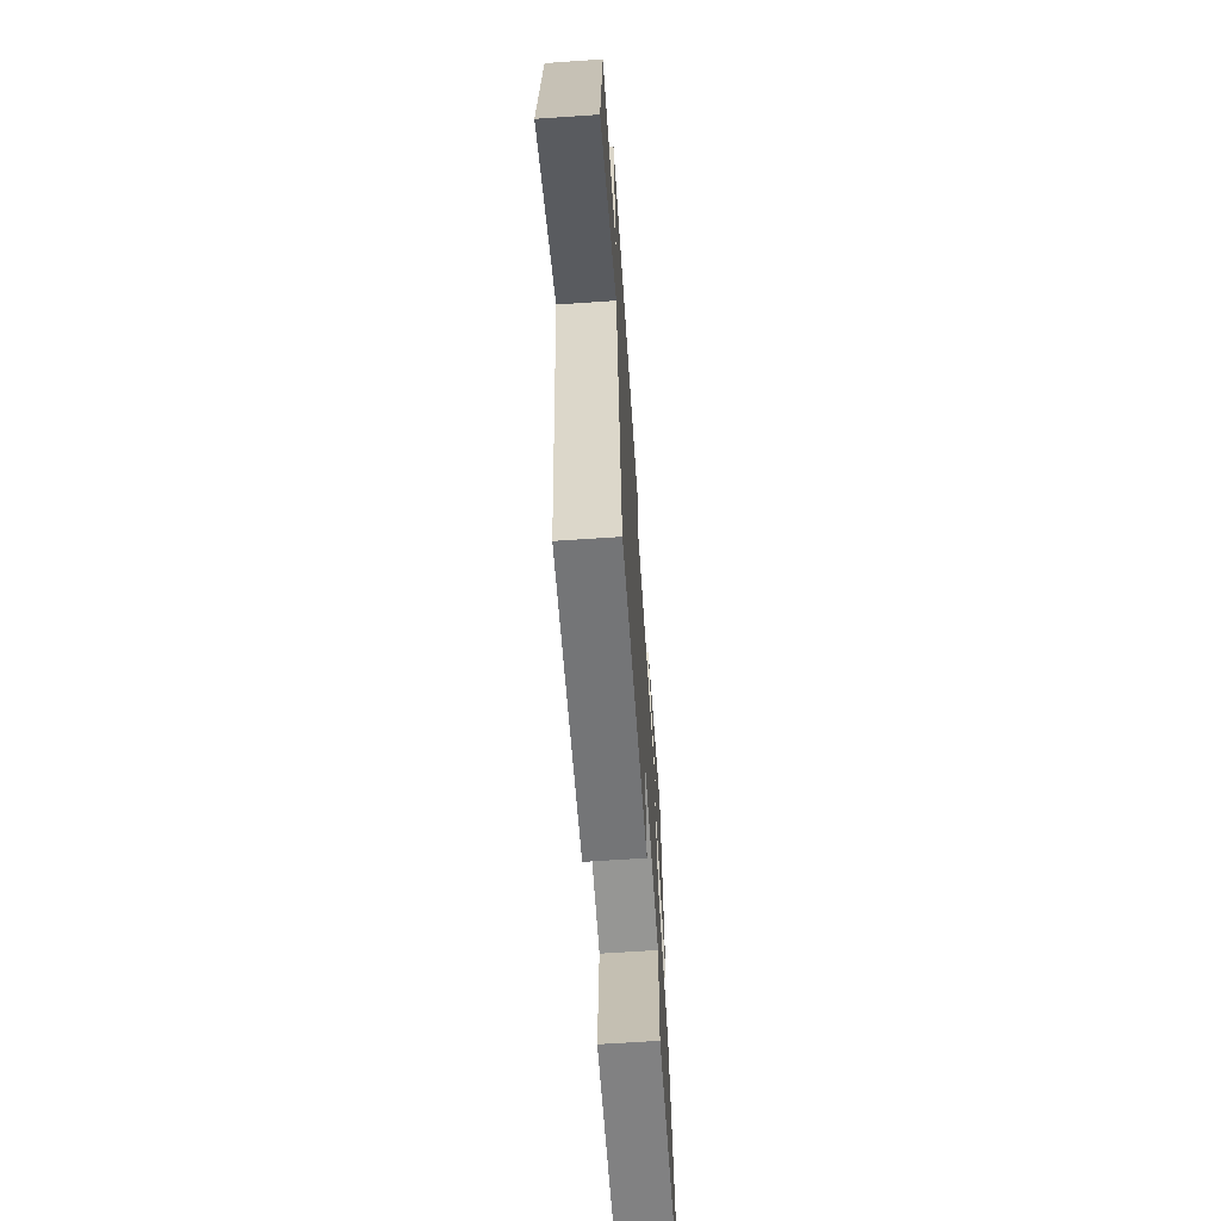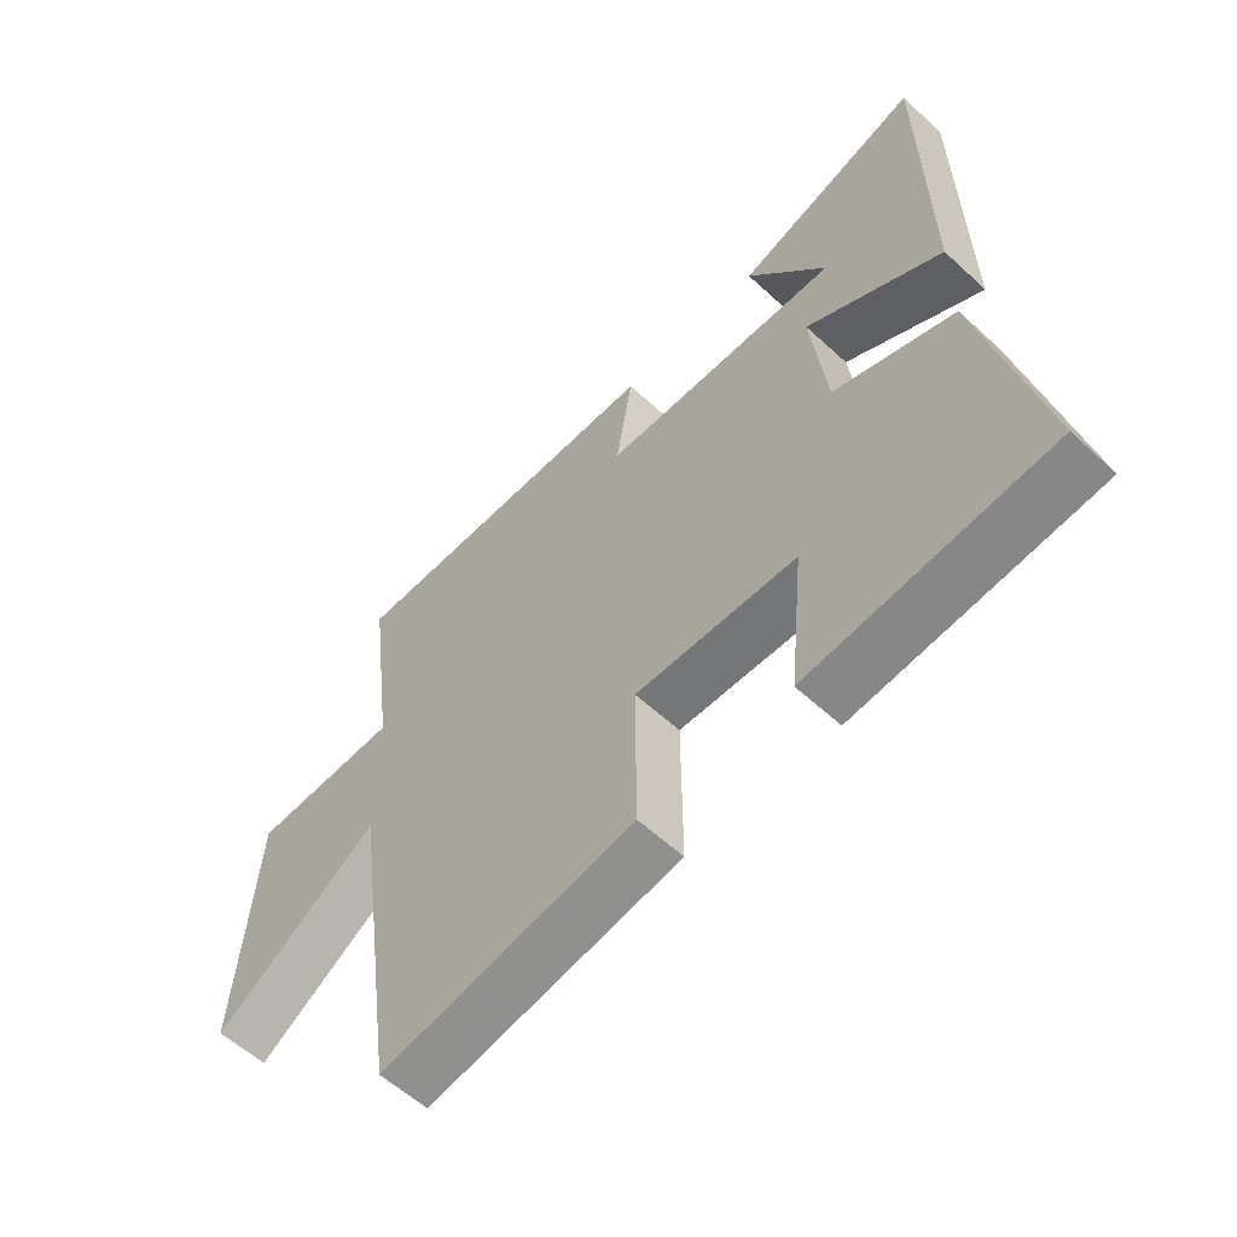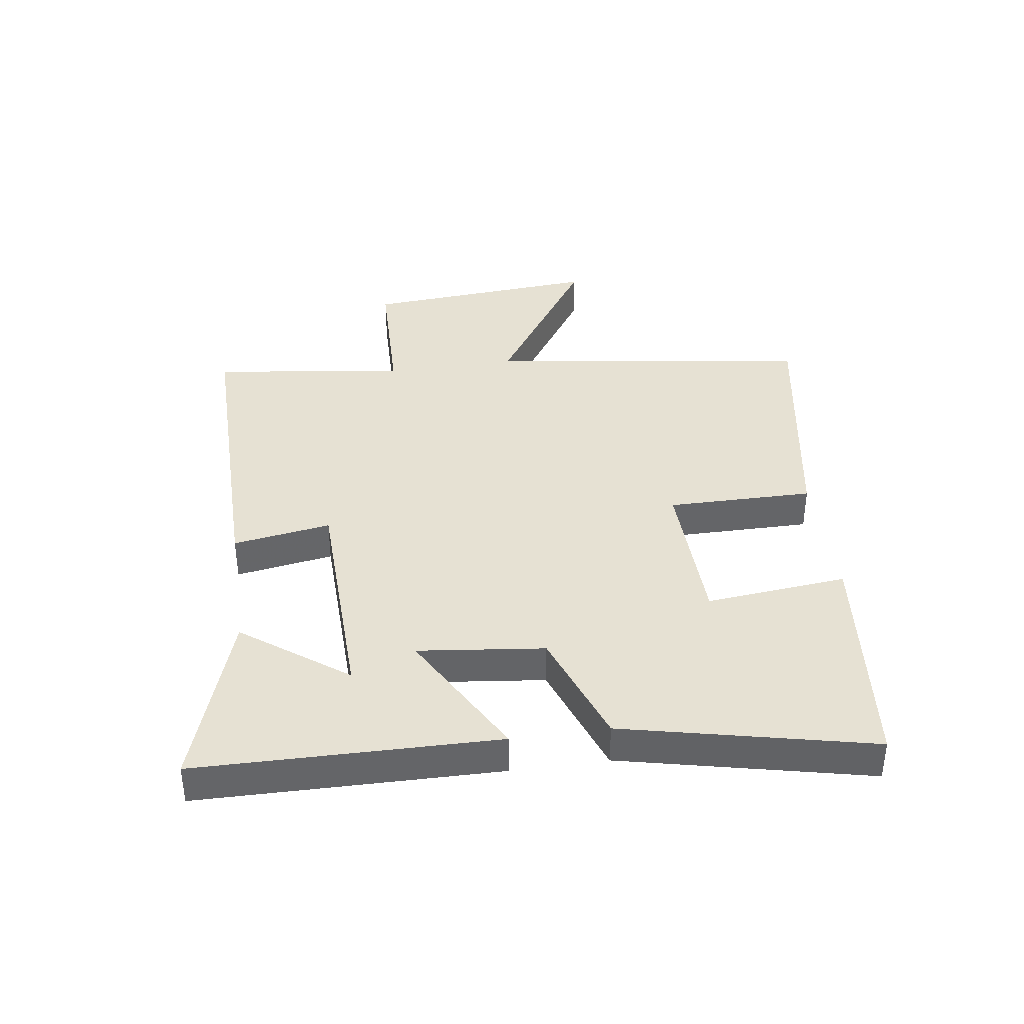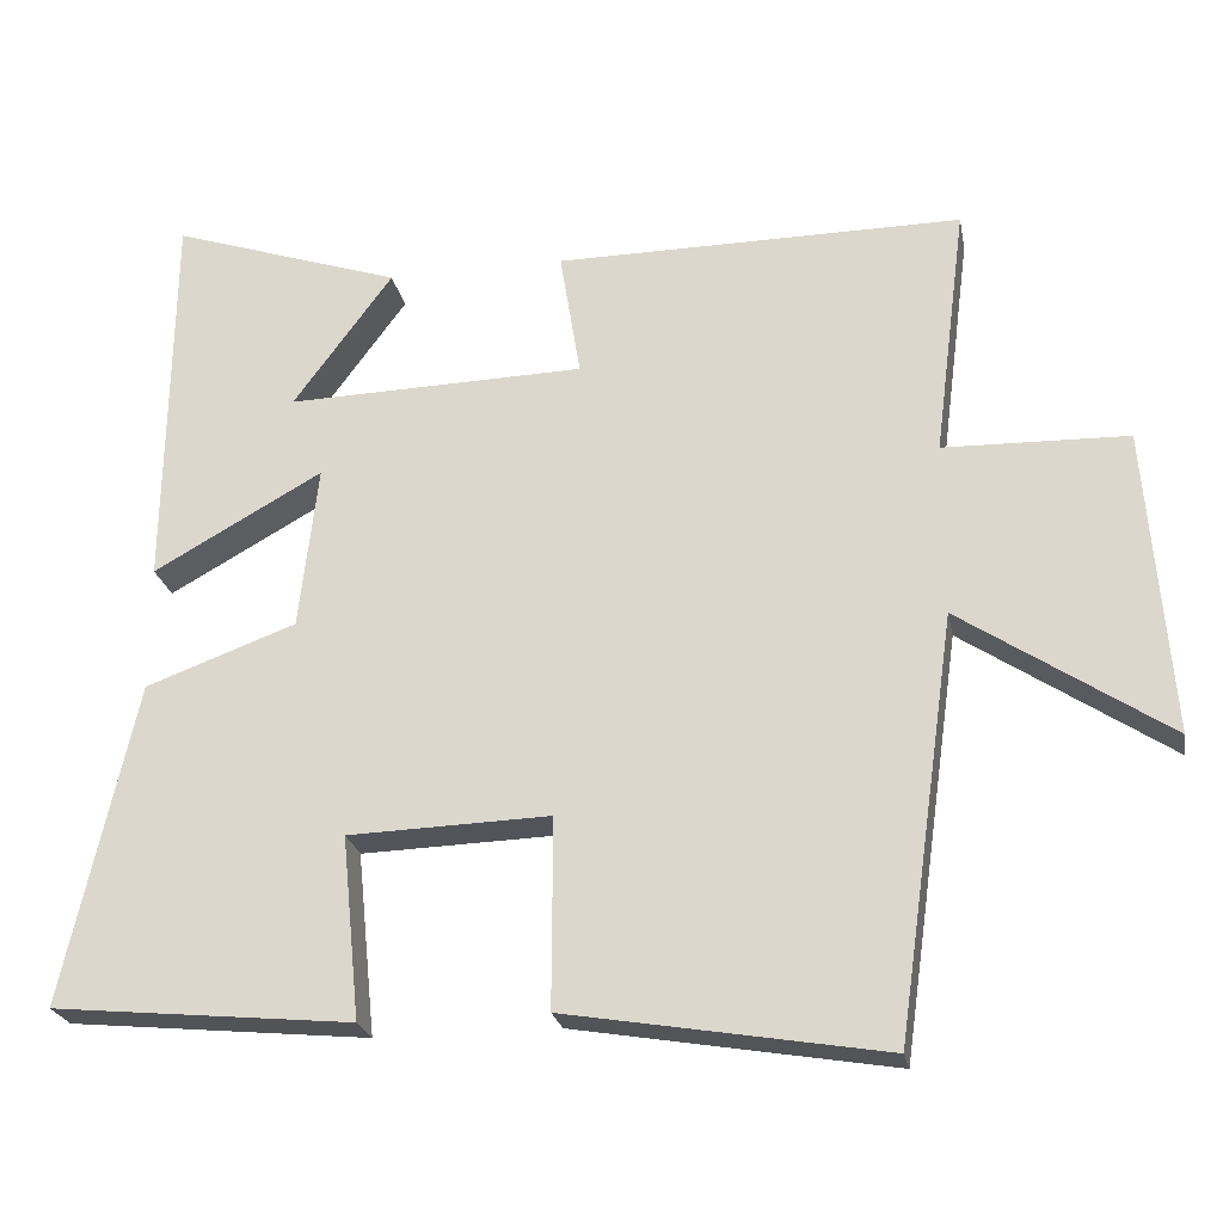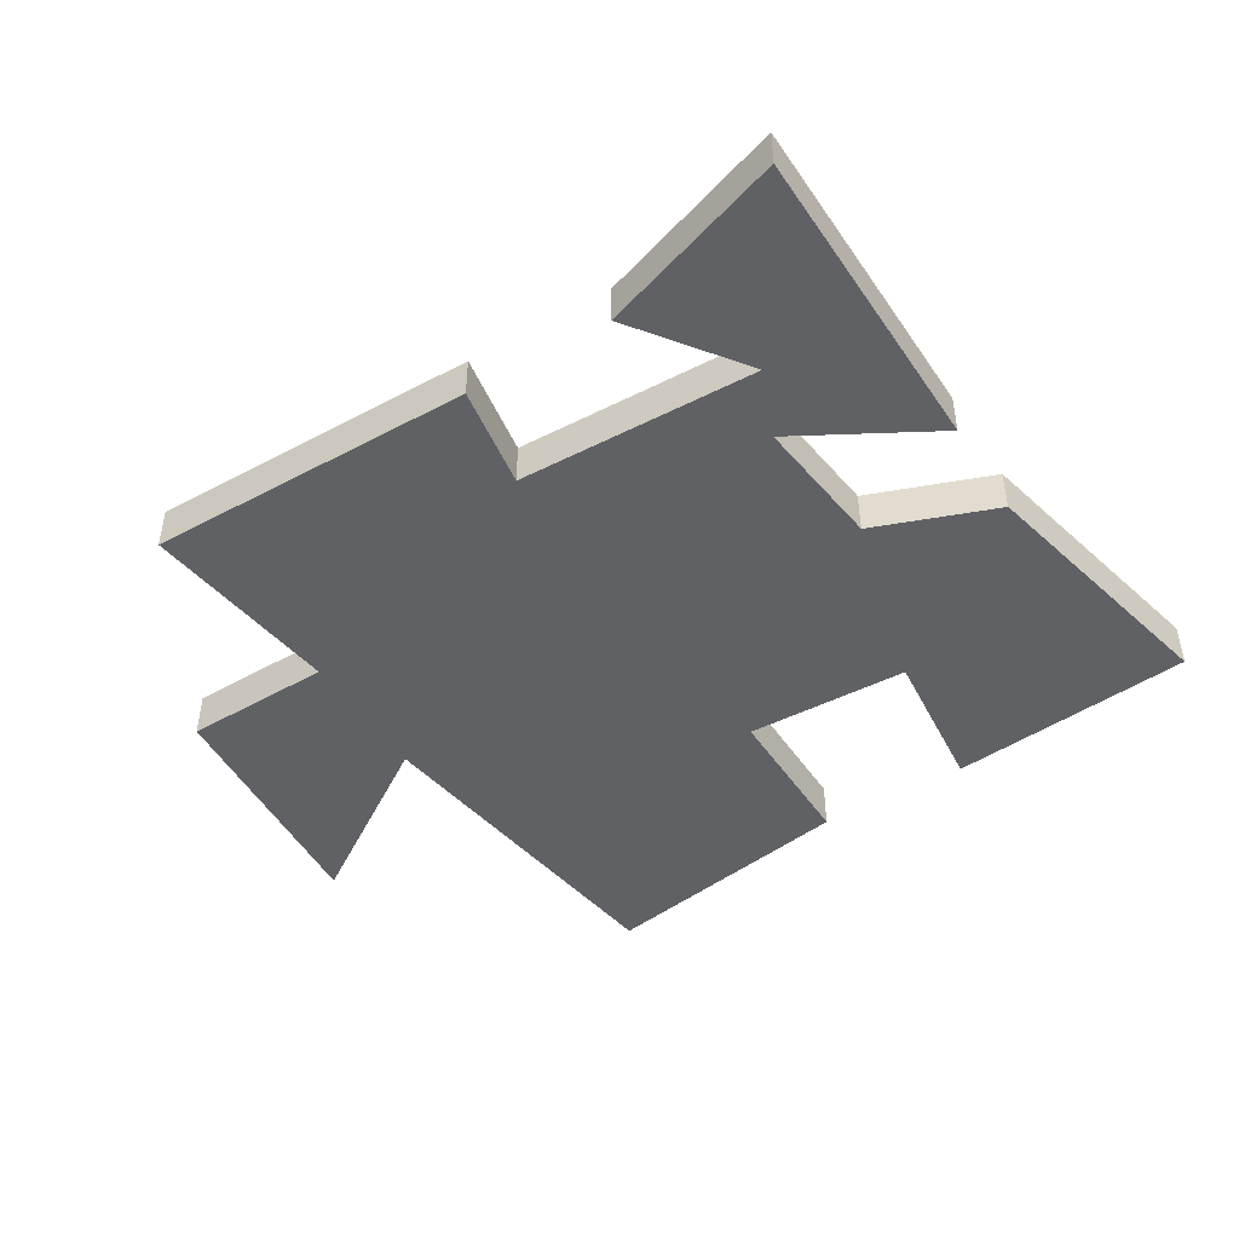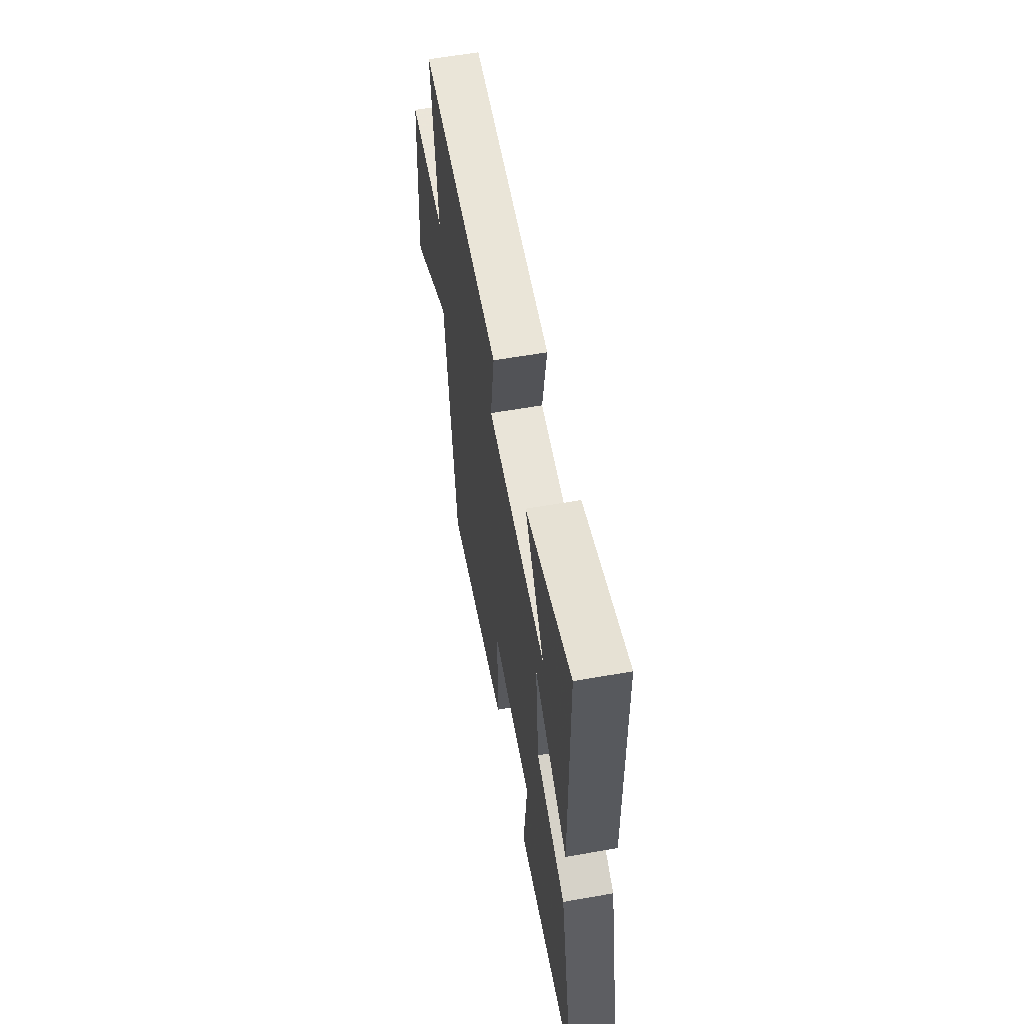
<metadata>
{"format":"obj","ext":"obj","renderer":"f3d","projection":"perspective","resolution":1024,"background":"white","views":[{"elev":-65.9,"azim":-86.1,"up":"+Z"},{"elev":-58.1,"azim":46.3,"up":"+Z"},{"elev":38.9,"azim":81.9,"up":"+Y"},{"elev":-23.6,"azim":-169.2,"up":"+Z"},{"elev":-46.4,"azim":31.6,"up":"+Y"},{"elev":58.9,"azim":79.7,"up":"+Z"}]}
</metadata>
<code>
v 0.592 0.07 -0.463
v 0.211 0.07 -0.5
v 0.234 0.07 -0.268
v -0.022 0.07 -0.26
v -0.021 0.07 -0.5
v -0.425 0.07 -0.568
v -0.5 0.07 -0.036
v -0.763 0.07 -0.21
v -0.733 0.07 0.178
v -0.5 0.07 0.184
v -0.541 0.07 0.503
v -0.025 0.07 0.5
v -0.051 0.07 0.339
v 0.327 0.07 0.329
v 0.201 0.07 0.5
v 0.493 0.07 0.597
v 0.5 0.07 0.103
v 0.285 0.07 0.223
v 0.309 0.07 0.015
v 0.5 0.07 -0.055
v 0.592 0 -0.463
v 0.211 0 -0.5
v 0.234 0 -0.268
v -0.022 0 -0.26
v -0.021 0 -0.5
v -0.425 0 -0.568
v -0.5 0 -0.036
v -0.763 0 -0.21
v -0.733 0 0.178
v -0.5 0 0.184
v -0.541 0 0.503
v -0.025 0 0.5
v -0.051 0 0.339
v 0.327 0 0.329
v 0.201 0 0.5
v 0.493 0 0.597
v 0.5 0 0.103
v 0.285 0 0.223
v 0.309 0 0.015
v 0.5 0 -0.055
f 19 20 1 2
f 18 19 2 3
f 16 17 18
f 14 15 16
f 14 16 18
f 13 14 18
f 10 11 12 13
f 10 13 18 3
f 7 8 9 10
f 4 5 6 7
f 3 4 7 10
f 22 21 40 39
f 23 22 39 38
f 38 37 36
f 36 35 34
f 38 36 34
f 38 34 33
f 33 32 31 30
f 23 38 33 30
f 30 29 28 27
f 27 26 25 24
f 30 27 24 23
f 1 21 22 2
f 2 22 23 3
f 3 23 24 4
f 4 24 25 5
f 5 25 26 6
f 6 26 27 7
f 7 27 28 8
f 8 28 29 9
f 9 29 30 10
f 10 30 31 11
f 11 31 32 12
f 12 32 33 13
f 13 33 34 14
f 14 34 35 15
f 15 35 36 16
f 16 36 37 17
f 17 37 38 18
f 18 38 39 19
f 19 39 40 20
f 20 40 21 1

</code>
